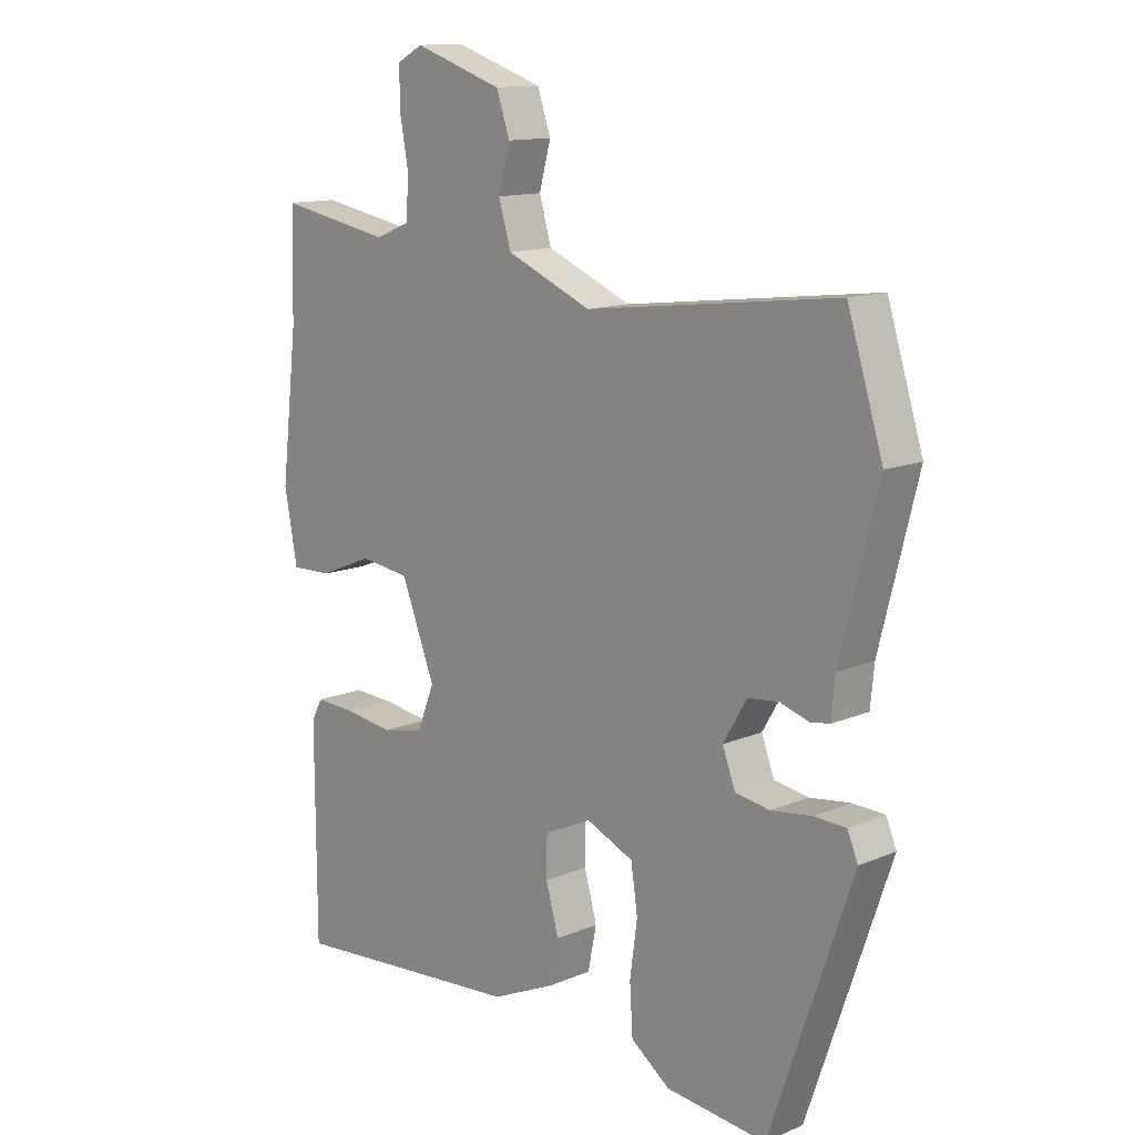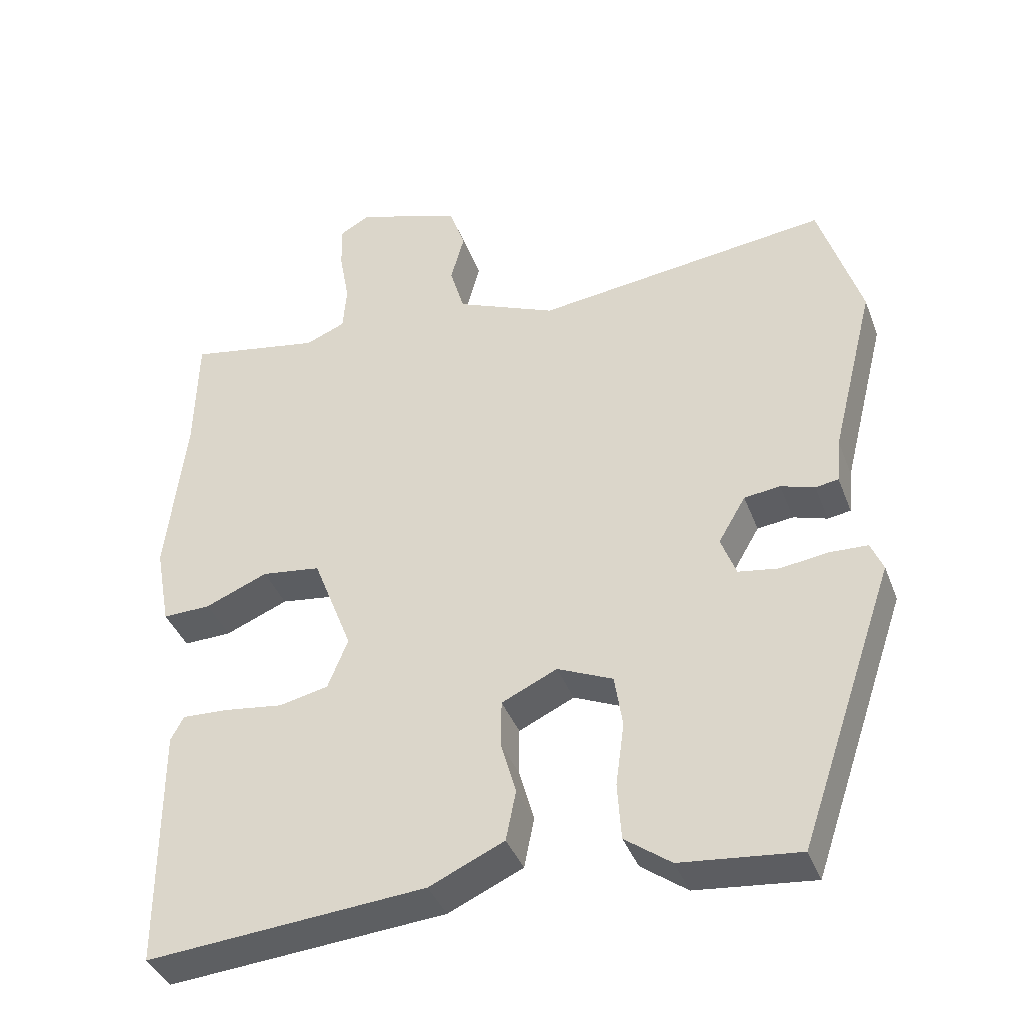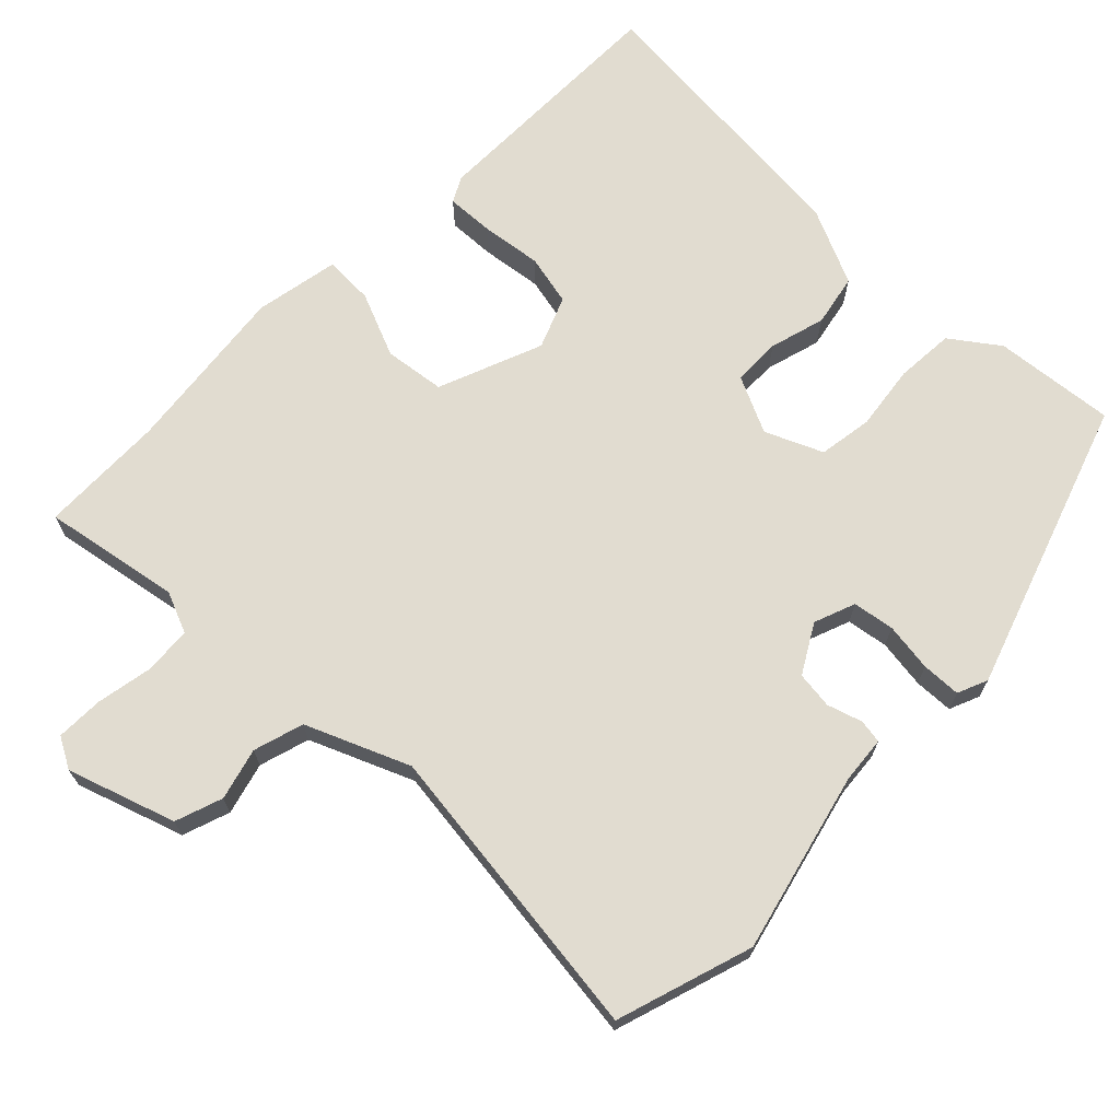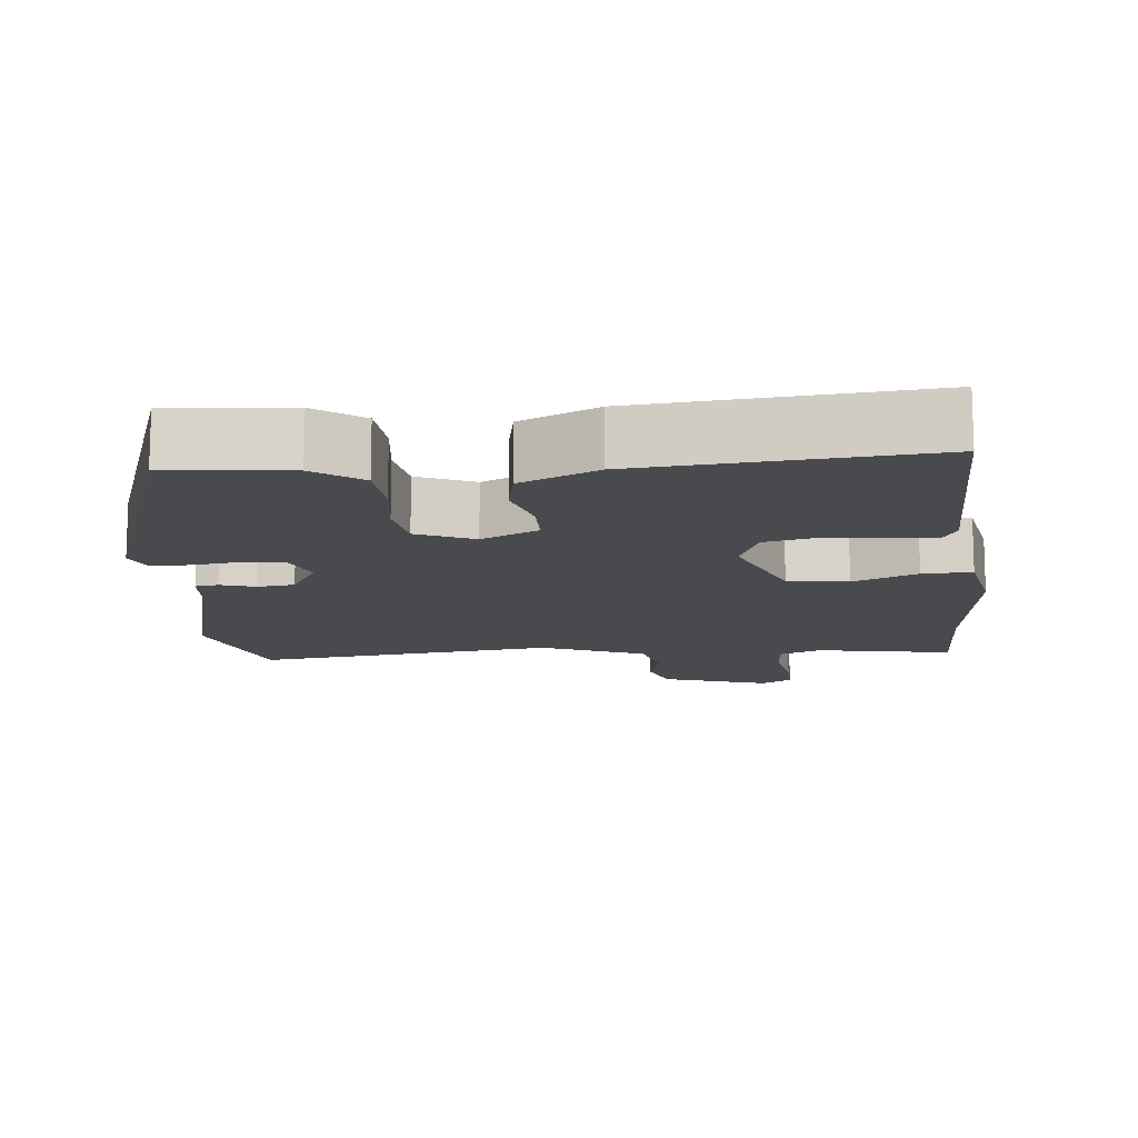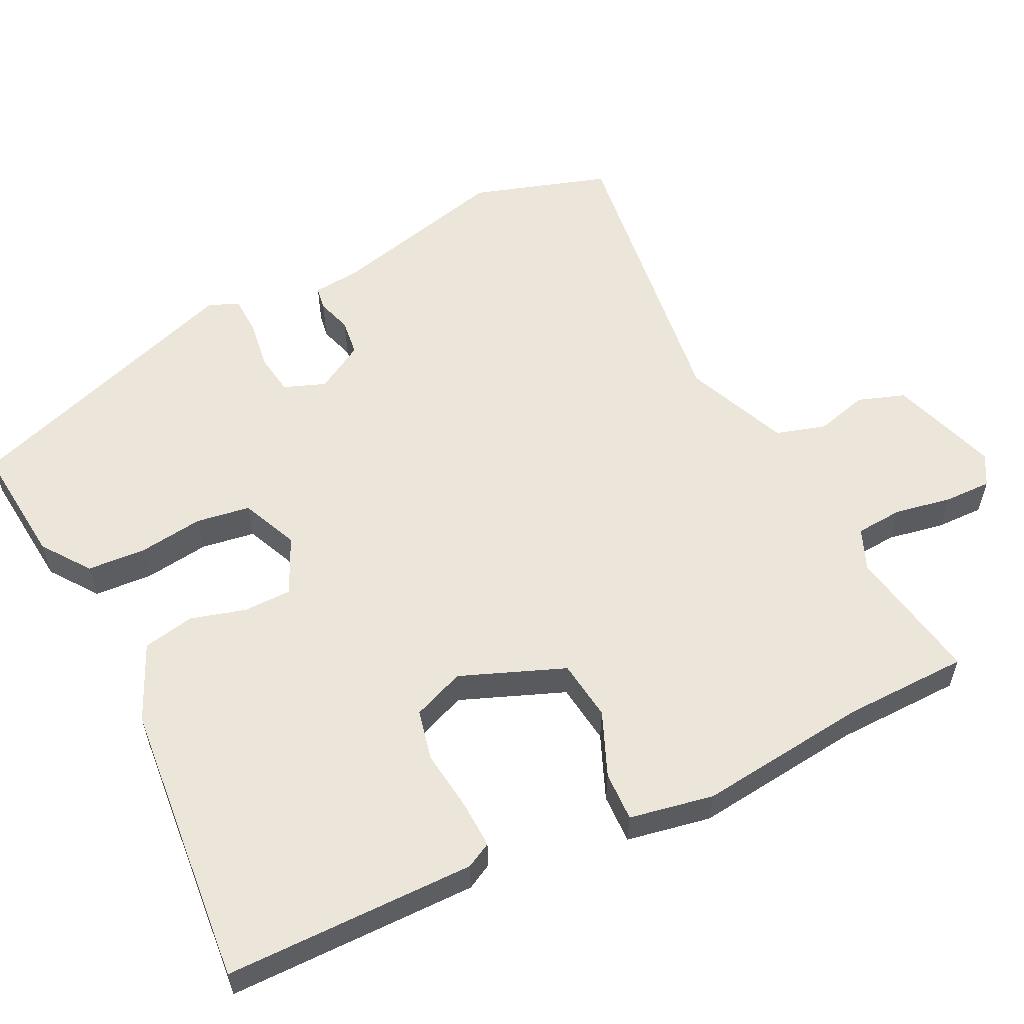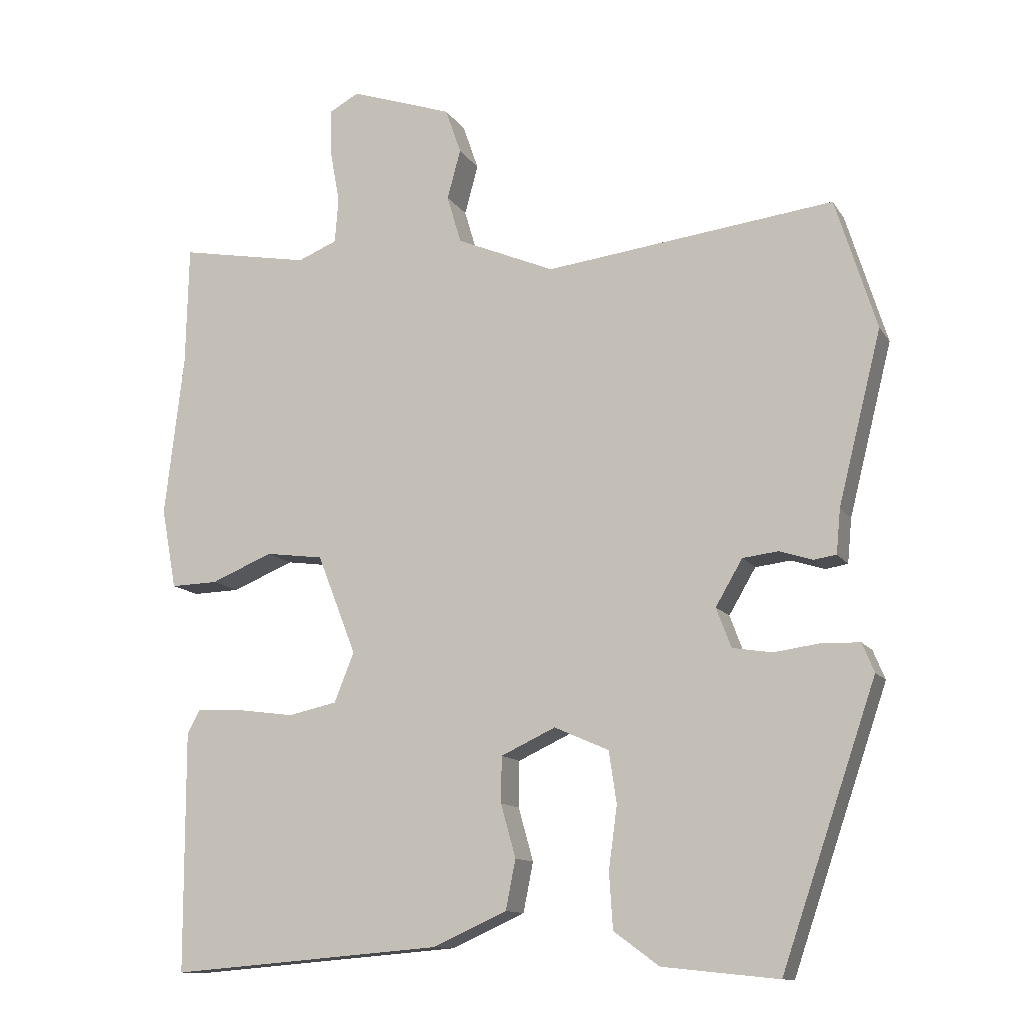
<metadata>
{"format":"obj","ext":"obj","renderer":"f3d","projection":"perspective","resolution":1024,"background":"white","views":[{"elev":13.0,"azim":46.1,"up":"+Z"},{"elev":-39.2,"azim":19.6,"up":"+Z"},{"elev":69.4,"azim":44.6,"up":"+Y"},{"elev":-13.2,"azim":-174.2,"up":"+Y"},{"elev":57.4,"azim":-116.0,"up":"+Y"},{"elev":-12.1,"azim":20.4,"up":"+Z"}]}
</metadata>
<code>
v -0.502 0.07 0.403
v -0.498 0.07 0.573
v -0.313 0.07 0.539
v -0.257 0.07 0.562
v -0.252 0.07 0.626
v -0.266 0.07 0.703
v -0.267 0.07 0.767
v -0.225 0.07 0.79
v -0.08 0.07 0.741
v -0.058 0.07 0.677
v -0.077 0.07 0.607
v -0.057 0.07 0.539
v 0.082 0.07 0.48
v 0.491 0.07 0.53
v 0.549 0.07 0.345
v 0.488 0.07 0.102
v 0.482 0.07 0.039
v 0.45 0.07 0.034
v 0.403 0.07 0.049
v 0.353 0.07 0.043
v 0.315 0.07 -0.022
v 0.336 0.07 -0.078
v 0.392 0.07 -0.087
v 0.458 0.07 -0.078
v 0.511 0.07 -0.08
v 0.528 0.07 -0.121
v 0.394 0.07 -0.512
v 0.23 0.07 -0.495
v 0.166 0.07 -0.448
v 0.161 0.07 -0.369
v 0.173 0.07 -0.281
v 0.162 0.07 -0.208
v 0.085 0.07 -0.174
v 0.008 0.07 -0.21
v 0.007 0.07 -0.275
v 0.028 0.07 -0.35
v 0.014 0.07 -0.42
v -0.09 0.07 -0.467
v -0.477 0.07 -0.499
v -0.478 0.07 -0.16
v -0.46 0.07 -0.126
v -0.396 0.07 -0.129
v -0.314 0.07 -0.14
v -0.245 0.07 -0.125
v -0.217 0.07 -0.055
v -0.272 0.07 0.086
v -0.354 0.07 0.097
v -0.441 0.07 0.061
v -0.508 0.07 0.059
v -0.529 0.07 0.173
v -0.502 0 0.403
v -0.498 0 0.573
v -0.313 0 0.539
v -0.257 0 0.562
v -0.252 0 0.626
v -0.266 0 0.703
v -0.267 0 0.767
v -0.225 0 0.79
v -0.08 0 0.741
v -0.058 0 0.677
v -0.077 0 0.607
v -0.057 0 0.539
v 0.082 0 0.48
v 0.491 0 0.53
v 0.549 0 0.345
v 0.488 0 0.102
v 0.482 0 0.039
v 0.45 0 0.034
v 0.403 0 0.049
v 0.353 0 0.043
v 0.315 0 -0.022
v 0.336 0 -0.078
v 0.392 0 -0.087
v 0.458 0 -0.078
v 0.511 0 -0.08
v 0.528 0 -0.121
v 0.394 0 -0.512
v 0.23 0 -0.495
v 0.166 0 -0.448
v 0.161 0 -0.369
v 0.173 0 -0.281
v 0.162 0 -0.208
v 0.085 0 -0.174
v 0.008 0 -0.21
v 0.007 0 -0.275
v 0.028 0 -0.35
v 0.014 0 -0.42
v -0.09 0 -0.467
v -0.477 0 -0.499
v -0.478 0 -0.16
v -0.46 0 -0.126
v -0.396 0 -0.129
v -0.314 0 -0.14
v -0.245 0 -0.125
v -0.217 0 -0.055
v -0.272 0 0.086
v -0.354 0 0.097
v -0.441 0 0.061
v -0.508 0 0.059
v -0.529 0 0.173
f 47 48 49 50
f 46 47 50 1
f 40 41 42 43
f 38 39 40 43
f 38 43 44
f 35 36 37 38
f 34 35 38 44
f 33 34 44 45
f 28 29 30 31
f 28 31 32
f 27 28 32
f 26 27 32
f 23 24 25 26
f 22 23 26 32
f 21 22 32 33
f 16 17 18 19
f 16 19 20
f 13 14 15 16
f 12 13 16 20
f 8 9 10 11
f 8 11 12
f 5 6 7 8
f 4 5 8 12
f 3 4 12 20
f 46 1 2 3
f 21 33 45 46
f 3 20 21 46
f 100 99 98 97
f 51 100 97 96
f 93 92 91 90
f 93 90 89 88
f 94 93 88
f 88 87 86 85
f 94 88 85 84
f 95 94 84 83
f 81 80 79 78
f 82 81 78
f 82 78 77
f 82 77 76
f 76 75 74 73
f 82 76 73 72
f 83 82 72 71
f 69 68 67 66
f 70 69 66
f 66 65 64 63
f 70 66 63 62
f 61 60 59 58
f 62 61 58
f 58 57 56 55
f 62 58 55 54
f 70 62 54 53
f 53 52 51 96
f 96 95 83 71
f 96 71 70 53
f 1 51 52 2
f 2 52 53 3
f 3 53 54 4
f 4 54 55 5
f 5 55 56 6
f 6 56 57 7
f 7 57 58 8
f 8 58 59 9
f 9 59 60 10
f 10 60 61 11
f 11 61 62 12
f 12 62 63 13
f 13 63 64 14
f 14 64 65 15
f 15 65 66 16
f 16 66 67 17
f 17 67 68 18
f 18 68 69 19
f 19 69 70 20
f 20 70 71 21
f 21 71 72 22
f 22 72 73 23
f 23 73 74 24
f 24 74 75 25
f 25 75 76 26
f 26 76 77 27
f 27 77 78 28
f 28 78 79 29
f 29 79 80 30
f 30 80 81 31
f 31 81 82 32
f 32 82 83 33
f 33 83 84 34
f 34 84 85 35
f 35 85 86 36
f 36 86 87 37
f 37 87 88 38
f 38 88 89 39
f 39 89 90 40
f 40 90 91 41
f 41 91 92 42
f 42 92 93 43
f 43 93 94 44
f 44 94 95 45
f 45 95 96 46
f 46 96 97 47
f 47 97 98 48
f 48 98 99 49
f 49 99 100 50
f 50 100 51 1

</code>
